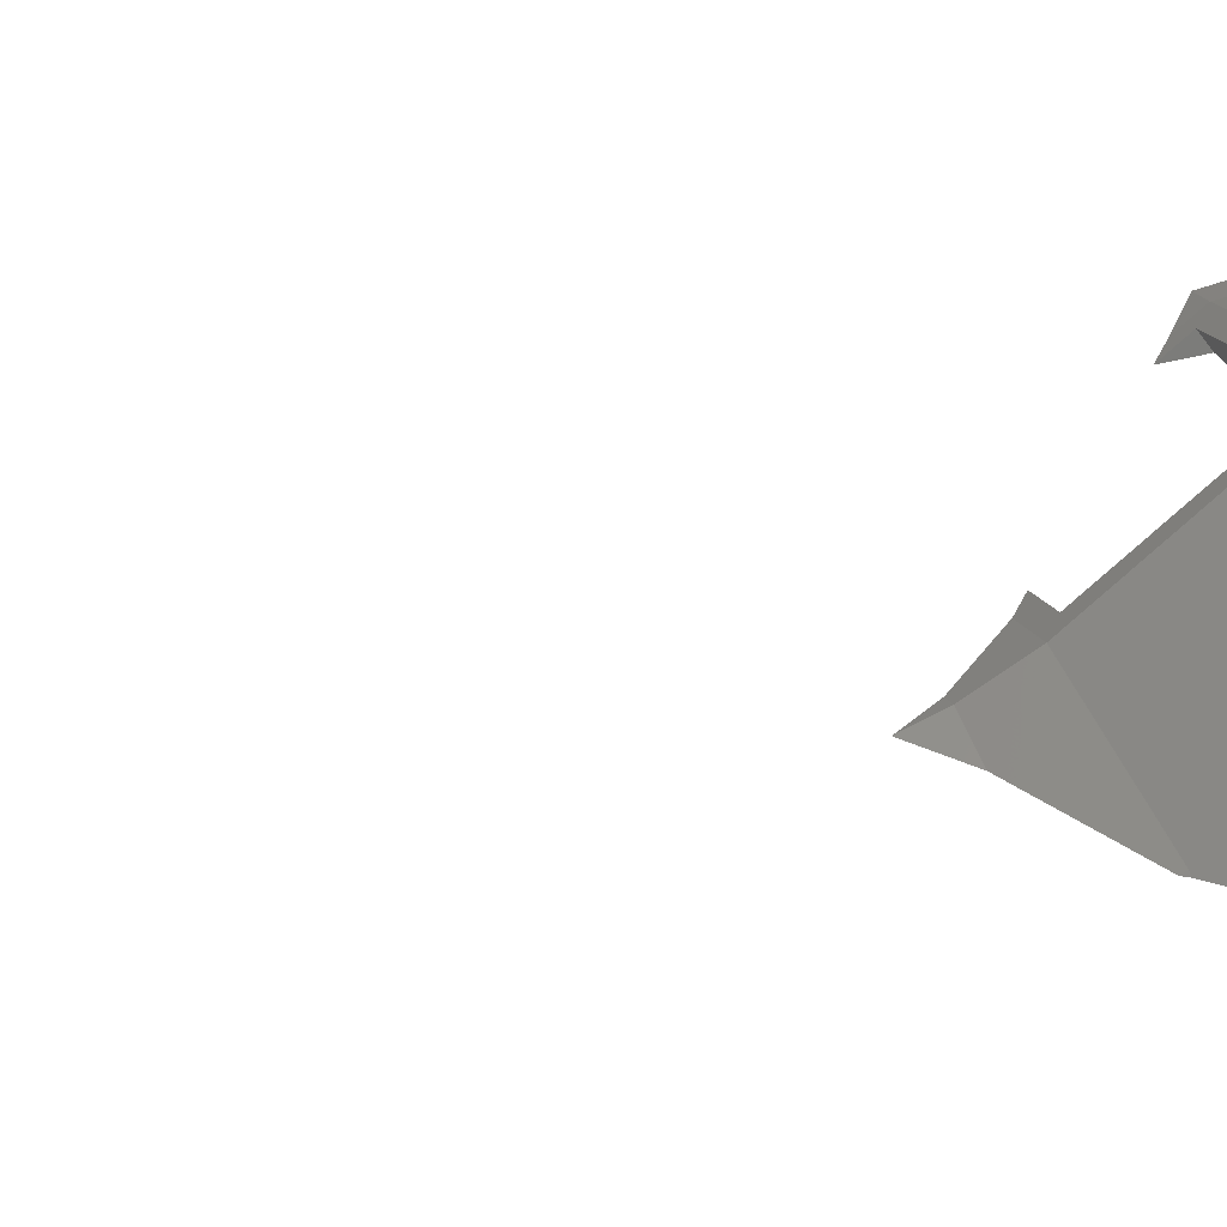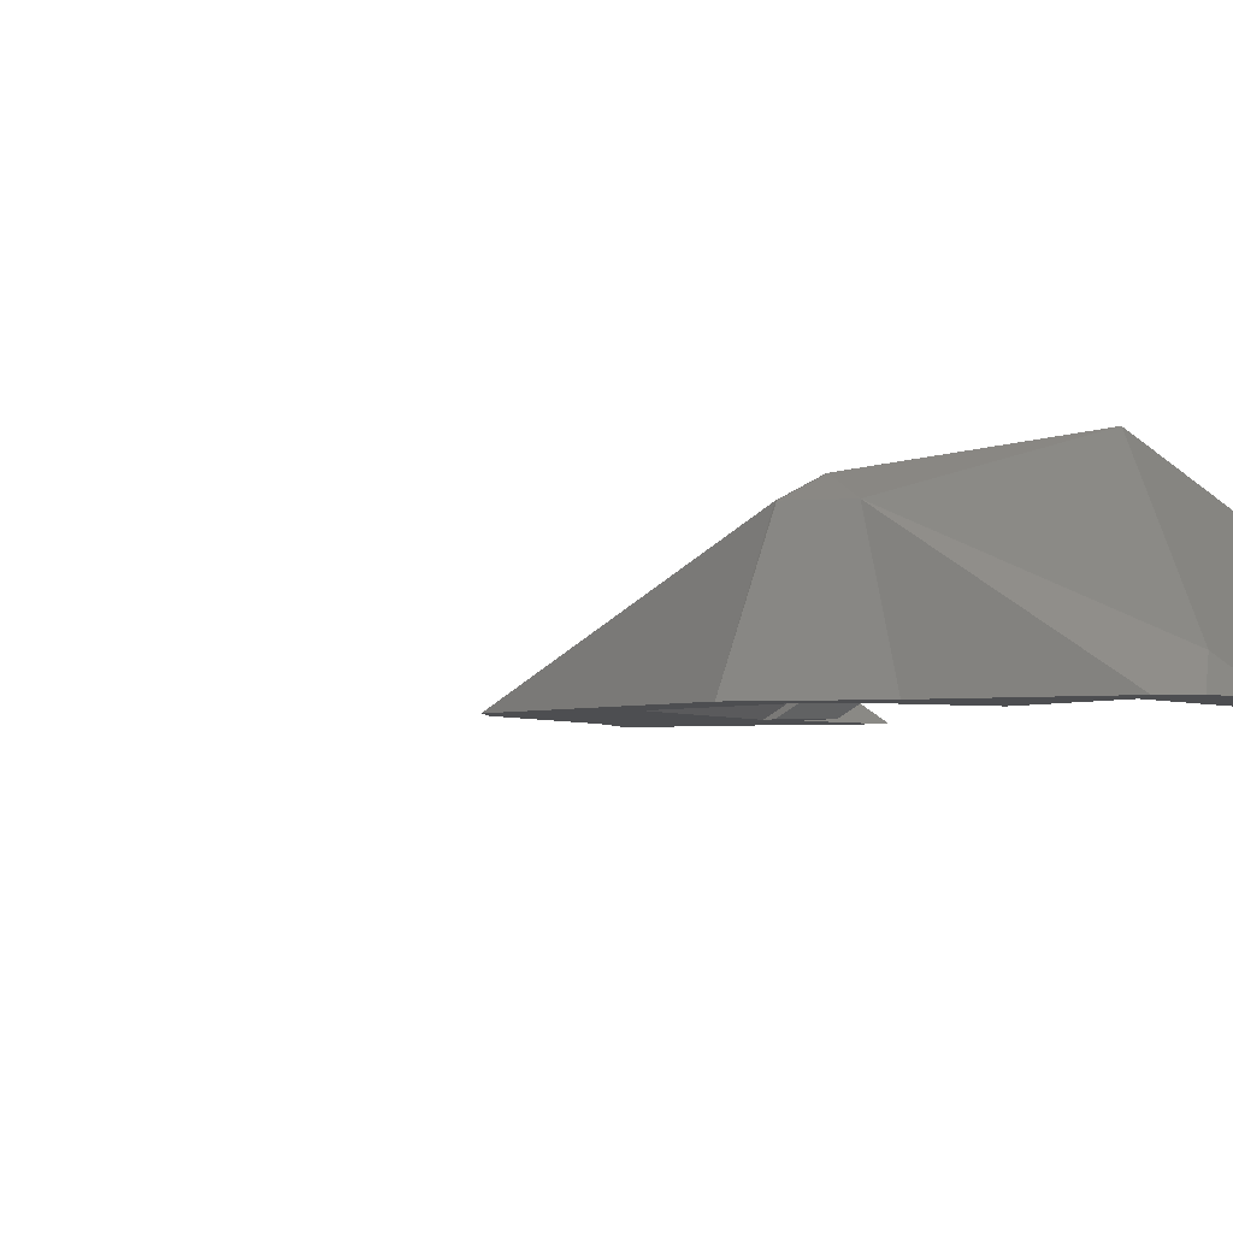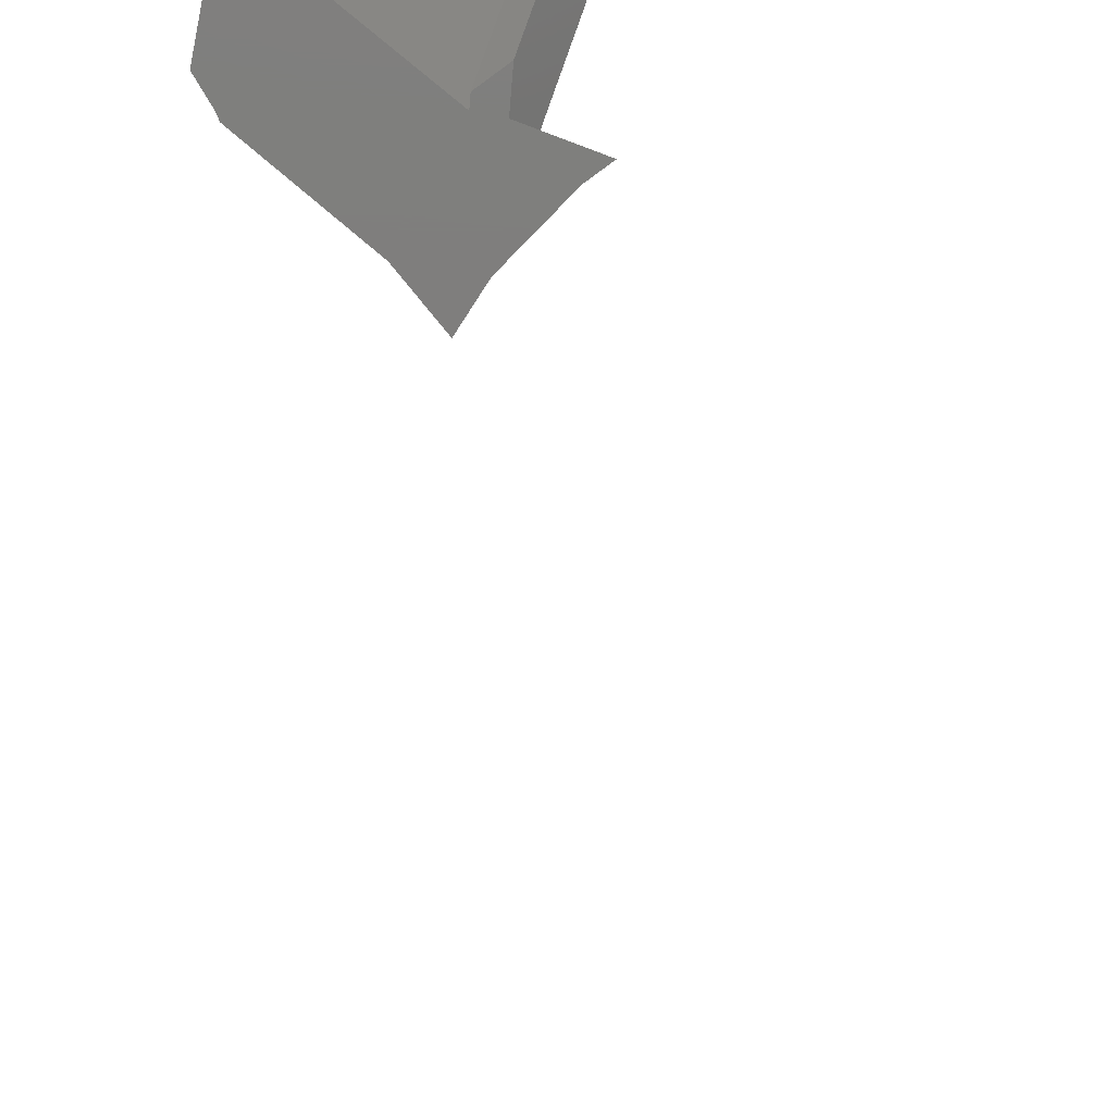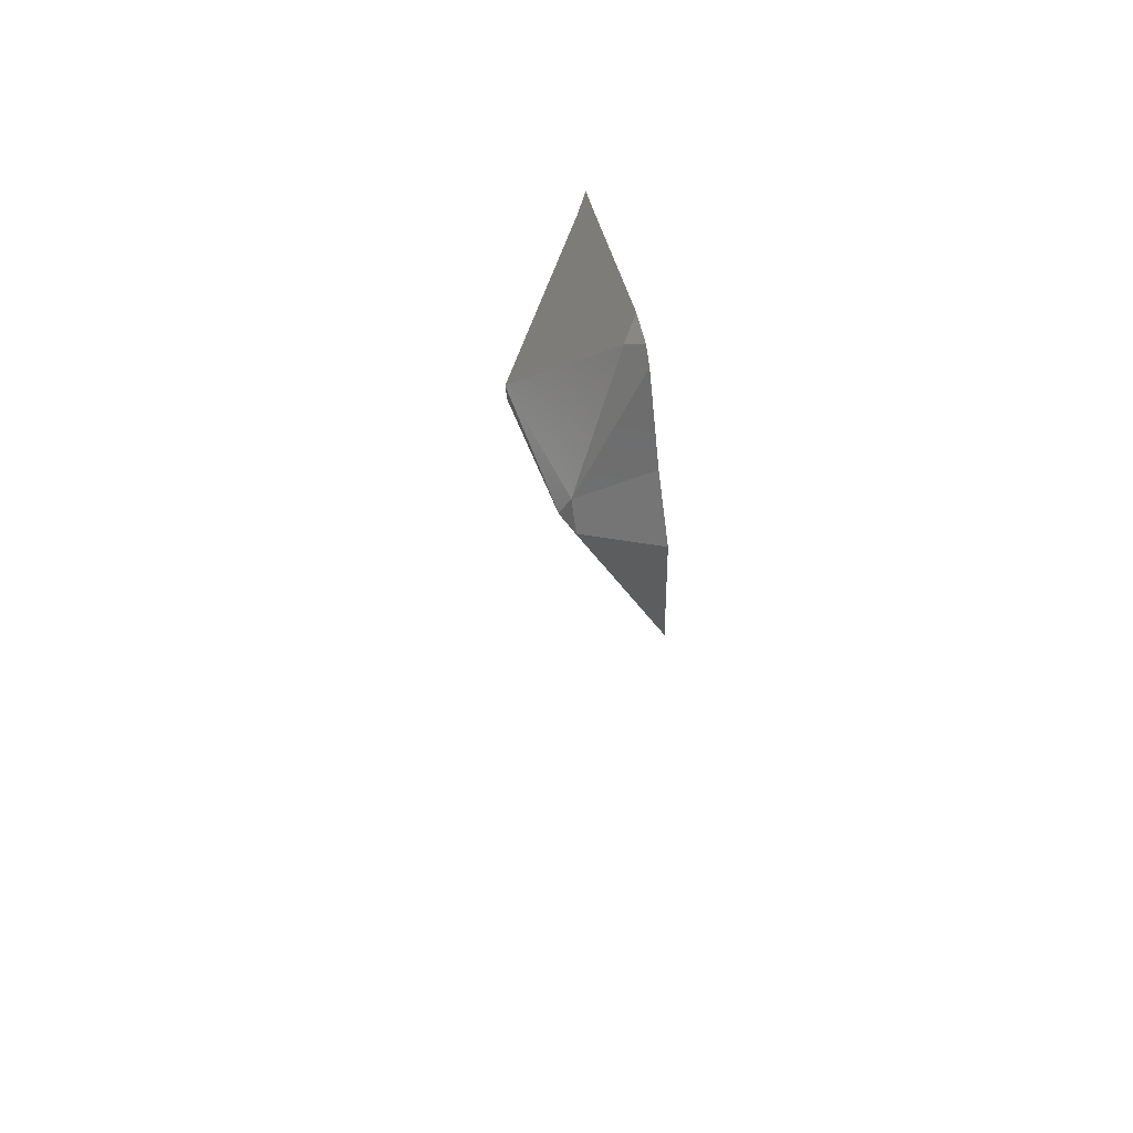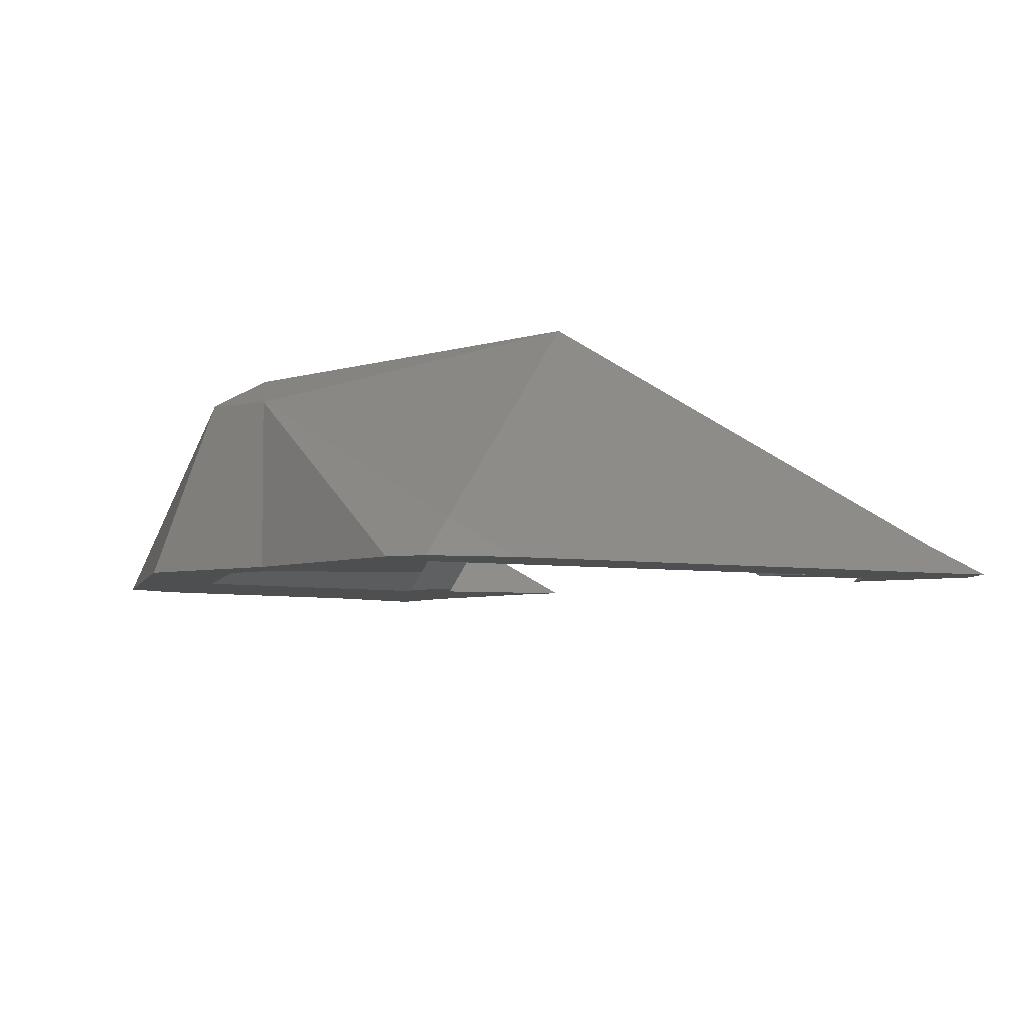
<metadata>
{"format":"stl","ext":"stl","renderer":"f3d","projection":"perspective","resolution":1024,"background":"white","views":[{"elev":44.9,"azim":73.5,"up":"+Z"},{"elev":-3.2,"azim":150.3,"up":"+Z"},{"elev":-77.9,"azim":175.4,"up":"+Z"},{"elev":64.5,"azim":79.4,"up":"+Y"},{"elev":-4.0,"azim":177.3,"up":"+Z"}]}
</metadata>
<code>
# stl→obj: 127 verts, 256 faces
v 53.9 49.13 52.99
v 56.77 49.04 54.6
v 56.81 49.09 54.65
v 56.85 49.04 54.64
v 68.61 51.08 52.69
v 56.85 49.05 54.65
v 56.86 49.04 54.65
v 57.13 48.07 54.16
v 60.86 -29.93 45
v 61.13 -30.36 45
v 61.11 -30.36 45
v 60.91 -29.84 45
v 62.43 37.74 45
v 60.69 38.43 45
v 60.92 39.05 45
v 60.69 39.24 45
v 62.43 37.65 45
v 60.69 36.73 45
v 56.28 35.06 45
v 55.94 35.36 45
v 57.35 34.14 45
v 60.59 30.23 45
v 62.43 36.92 45
v 60.91 29.84 45
v 65.42 30.14 45
v 61.36 29.01 45
v 63.58 28.22 45
v 62.39 27.08 45
v 62.39 27.07 45
v 62.48 27.07 45
v 62.41 27.05 45
v 62.41 27.04 45
v 62.42 27.03 45
v 62.43 27.01 45
v 63.4 37.59 45
v 73.05 35.57 45
v 73.28 36.01 45
v 74.48 37.78 45
v 74.48 37.69 45
v 70.92 42.79 45
v 74.48 37.79 45
v 73 51.18 45
v 69.91 51.08 45
v 71.96 52.22 45
v 68.52 52.46 45
v 68.61 55.57 45
v 62.3 59.86 45
v 63.9 62.78 45
v 62.29 54.59 45
v 62.36 63.65 45
v 62.43 63.67 45
v 62.31 63.64 45
v 59.03 62.69 45
v 61.05 59.16 45
v 47.37 51.44 45
v 50.89 57.9 45
v 52.95 59.11 45
v 60.16 58.66 45
v 42.45 52.93 45
v 39.61 50.97 45
v 39.62 51.39 45
v 39.61 51.39 45
v 39.55 51.36 45
v 46.63 51.03 45
v 44.07 48.56 45
v 39.74 49.94 45
v 47.11 51.3 45
v 42.02 47.39 45
v 42.45 47.04 45
v 39.94 49.05 45
v 39.85 49.13 45
v 43.74 45.93 45
v 44.07 46.59 45
v 44.07 45.64 45
v 48.14 50.12 45
v 46.7 51.05 45
v 46.97 51.13 45
v 62.29 54.04 45
v 68.51 52.47 45
v 62.29 53.76 45
v 62.29 53.6 45
v 62.34 52.35 45
v 48.47 49.83 45
v 62.29 52.4 45
v 62.33 52.35 45
v 62.29 52.35 45
v 56.83 49.13 54.69
v 50.59 49.13 51.08
v 68.61 53.18 51.69
v 70.61 51.18 51.69
v 68.61 51.18 52.69
v 68.51 51.09 49.15
v 68.53 51.08 49.14
v 61.49 62.69 46.42
v 56.76 51.36 54.81
v 58.61 55.92 51.4
v 61.58 62.69 46.47
v 59.17 52.79 50.43
v 58.93 52.26 50.84
v 58.75 50.21 51.19
v 58.83 50.2 51.23
v 58.63 50.08 51.58
v 58.71 50.29 51.22
v 58.73 50.22 51.18
v 58.47 51.13 51.64
v 58.39 51.03 51.79
v 61.16 34.14 47.2
v 72.96 36.01 45.15
v 62.05 29.84 45.65
v 62.12 29.84 45.64
v 62.04 29.84 45.65
v 62.03 29.84 45.64
v 62.16 28.99 45.46
v 61.07 34.14 47.15
v 61.1 34.14 47.16
v 57.77 45.88 53.07
v 58.88 41.73 50.94
v 70.61 51.08 51.69
v 39.6 51.36 45.02
v 41.85 49.13 46.04
v 41.78 51.36 46.16
v 51.27 49.04 51.42
v 41.86 49.07 46.01
v 59.51 35.36 47.05
v 55.91 47.83 53.29
v 57.64 49.83 50.29
v 43.44 47.83 46.09
f 1 2 3
f 2 4 3
f 5 6 7
f 2 8 4
f 9 10 11
f 12 10 9
f 13 14 15
f 15 14 16
f 14 17 18
f 18 19 20
f 18 21 19
f 18 22 21
f 18 23 22
f 24 25 26
f 22 23 25
f 26 27 28
f 29 30 31
f 28 30 29
f 26 25 27
f 31 30 32
f 33 30 34
f 32 30 33
f 28 27 30
f 22 25 24
f 25 35 36
f 37 38 39
f 37 35 40
f 36 35 37
f 37 41 38
f 42 43 44
f 44 43 45
f 42 40 43
f 46 47 48
f 46 49 47
f 48 50 51
f 52 47 53
f 53 47 54
f 55 56 57
f 55 57 58
f 59 60 61
f 62 60 63
f 59 64 65
f 59 65 66
f 59 66 60
f 56 55 59
f 59 67 64
f 68 65 69
f 66 70 71
f 72 73 74
f 59 55 67
f 69 73 72
f 69 65 73
f 75 76 77
f 75 64 76
f 70 65 68
f 66 65 70
f 65 64 75
f 25 23 35
f 61 60 62
f 46 78 49
f 53 54 58
f 48 47 52
f 46 45 79
f 78 79 80
f 80 79 81
f 81 79 82
f 65 75 83
f 81 82 84
f 84 82 85
f 84 85 86
f 46 79 78
f 53 58 57
f 48 52 50
f 44 45 46
f 13 17 14
f 18 17 23
f 41 40 42
f 37 40 41
f 6 5 87
f 87 1 88
f 87 88 1
f 3 87 1
f 87 3 4
f 8 87 4
f 89 44 46
f 42 44 90
f 89 90 44
f 91 90 89
f 79 45 92
f 93 92 45
f 93 45 43
f 94 94 52
f 95 94 96
f 95 89 97
f 95 97 94
f 95 91 89
f 98 47 49
f 97 48 51
f 97 89 48
f 89 46 48
f 95 87 5
f 99 78 80
f 99 98 78
f 99 80 81
f 98 49 78
f 50 52 97
f 94 97 52
f 92 82 79
f 92 100 82
f 100 92 101
f 101 92 102
f 95 5 91
f 84 86 103
f 104 103 86
f 99 105 106
f 99 103 105
f 103 81 84
f 103 99 81
f 104 86 100
f 100 85 82
f 85 100 86
f 107 108 107
f 108 25 36
f 108 109 25
f 109 110 25
f 111 109 112
f 109 111 109
f 107 109 108
f 108 36 37
f 109 28 29
f 28 109 26
f 109 29 31
f 113 31 32
f 113 109 31
f 109 113 109
f 113 32 33
f 110 27 25
f 34 30 109
f 110 109 30
f 110 30 27
f 8 114 115
f 93 102 92
f 102 35 23
f 102 93 35
f 93 40 35
f 116 108 7
f 108 116 107
f 107 116 107
f 7 108 5
f 8 2 114
f 114 2 117
f 118 91 5
f 91 118 90
f 108 118 5
f 118 37 39
f 118 108 37
f 93 43 40
f 118 39 38
f 38 41 118
f 90 118 42
f 41 42 118
f 119 119 62
f 119 61 62
f 120 60 66
f 120 119 60
f 120 66 71
f 119 120 121
f 59 61 121
f 119 121 61
f 119 63 60
f 119 119 63
f 119 62 63
f 56 59 95
f 121 95 59
f 97 51 50
f 94 52 53
f 96 53 57
f 96 94 53
f 95 57 56
f 95 96 57
f 94 96 94
f 122 120 123
f 120 122 2
f 88 120 1
f 88 95 120
f 95 88 1
f 95 1 87
f 98 58 54
f 98 55 58
f 64 67 106
f 99 106 55
f 67 55 106
f 98 99 55
f 98 54 47
f 121 120 95
f 2 1 120
f 112 109 24
f 109 22 24
f 107 114 109
f 107 115 114
f 21 22 114
f 109 114 22
f 123 120 69
f 120 68 69
f 120 70 68
f 120 71 70
f 113 109 109
f 109 113 34
f 113 33 34
f 112 24 26
f 111 112 26
f 111 26 109
f 109 109 34
f 124 14 18
f 124 125 14
f 125 16 14
f 125 126 16
f 124 18 20
f 127 74 73
f 127 73 65
f 126 65 83
f 126 127 65
f 127 126 125
f 105 75 77
f 105 83 75
f 105 126 83
f 103 126 105
f 104 126 103
f 100 126 104
f 101 126 100
f 15 16 101
f 126 101 16
f 101 13 15
f 105 77 106
f 106 76 64
f 76 106 77
f 127 69 72
f 127 123 69
f 127 72 74
f 114 19 21
f 114 124 19
f 124 20 19
f 127 122 123
f 122 127 125
f 122 125 2
f 117 125 124
f 125 117 2
f 117 124 114
f 87 8 107
f 107 8 115
f 102 23 17
f 17 13 102
f 101 102 13
f 107 6 87
f 6 107 7
f 116 7 107

</code>
